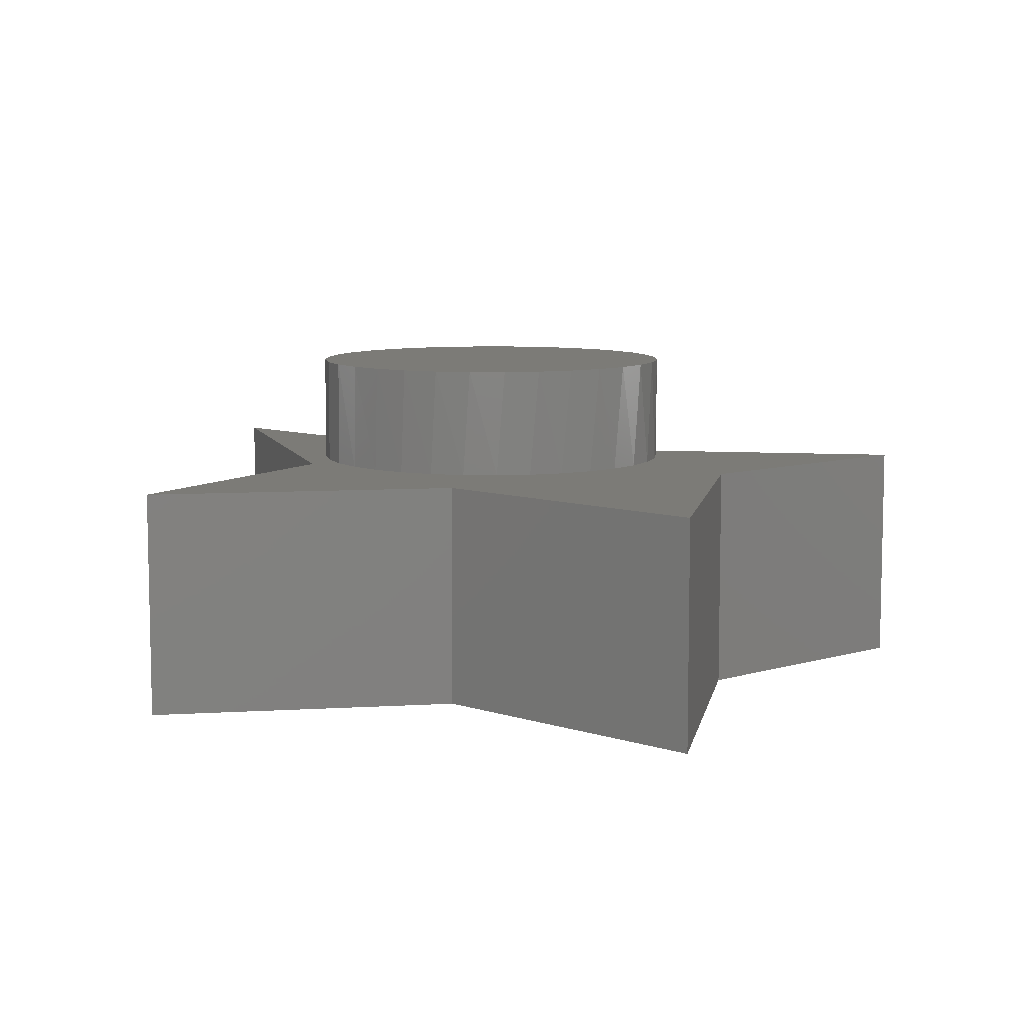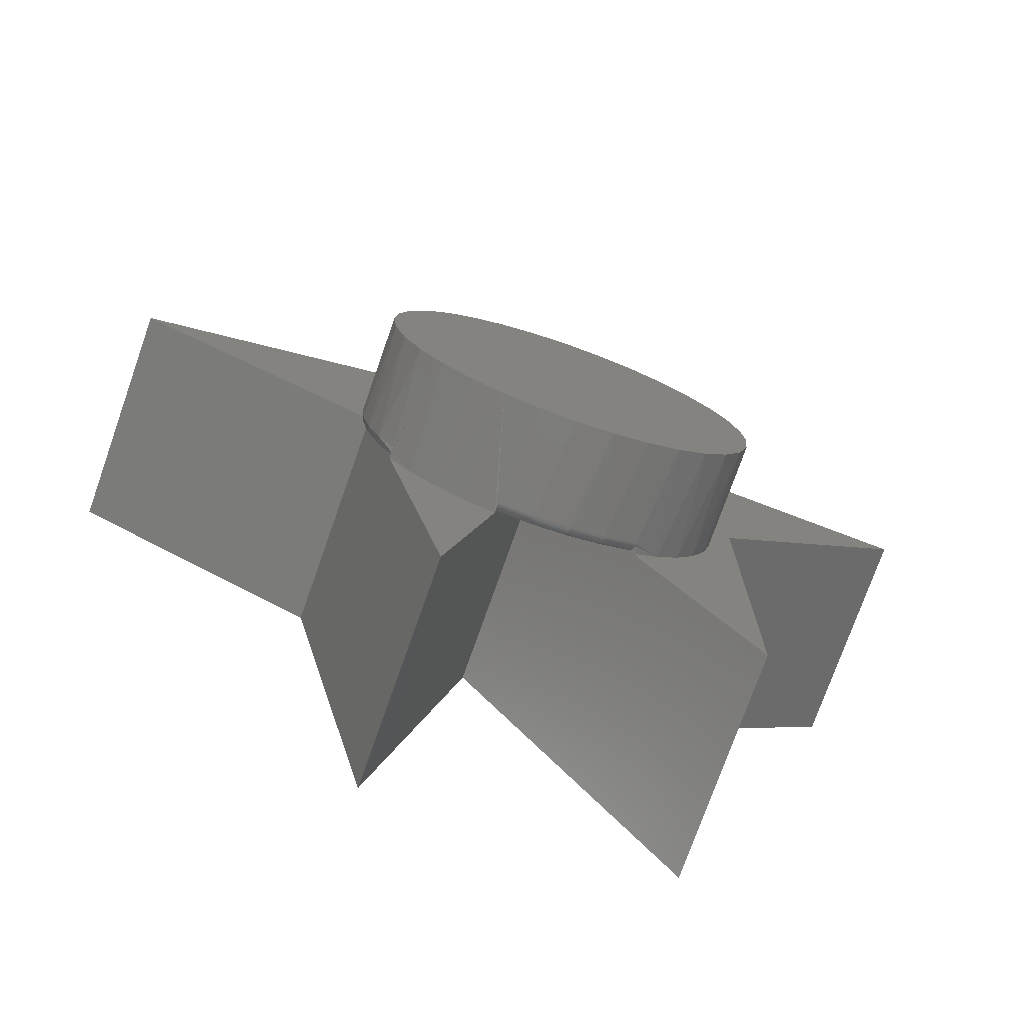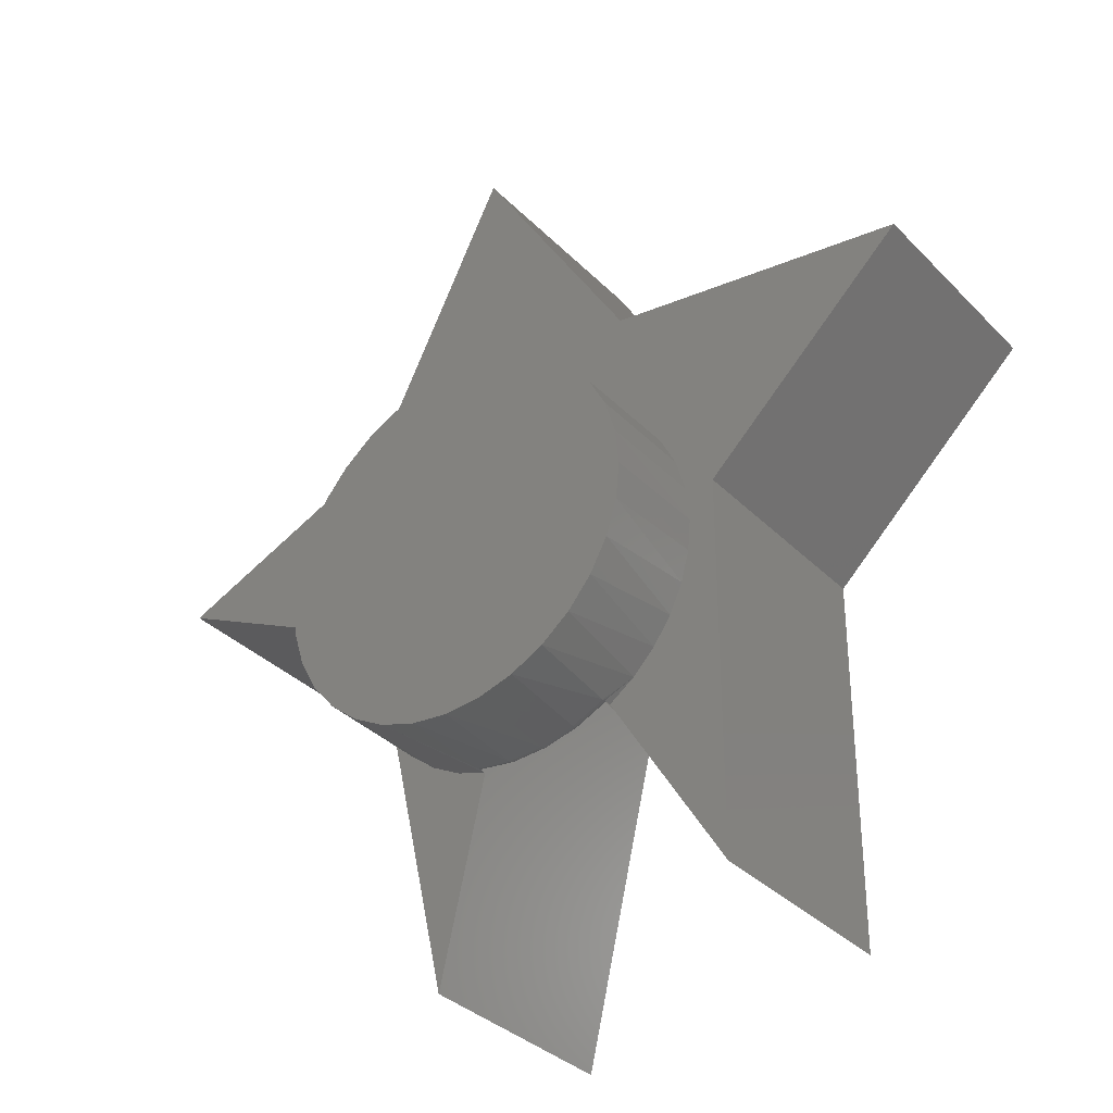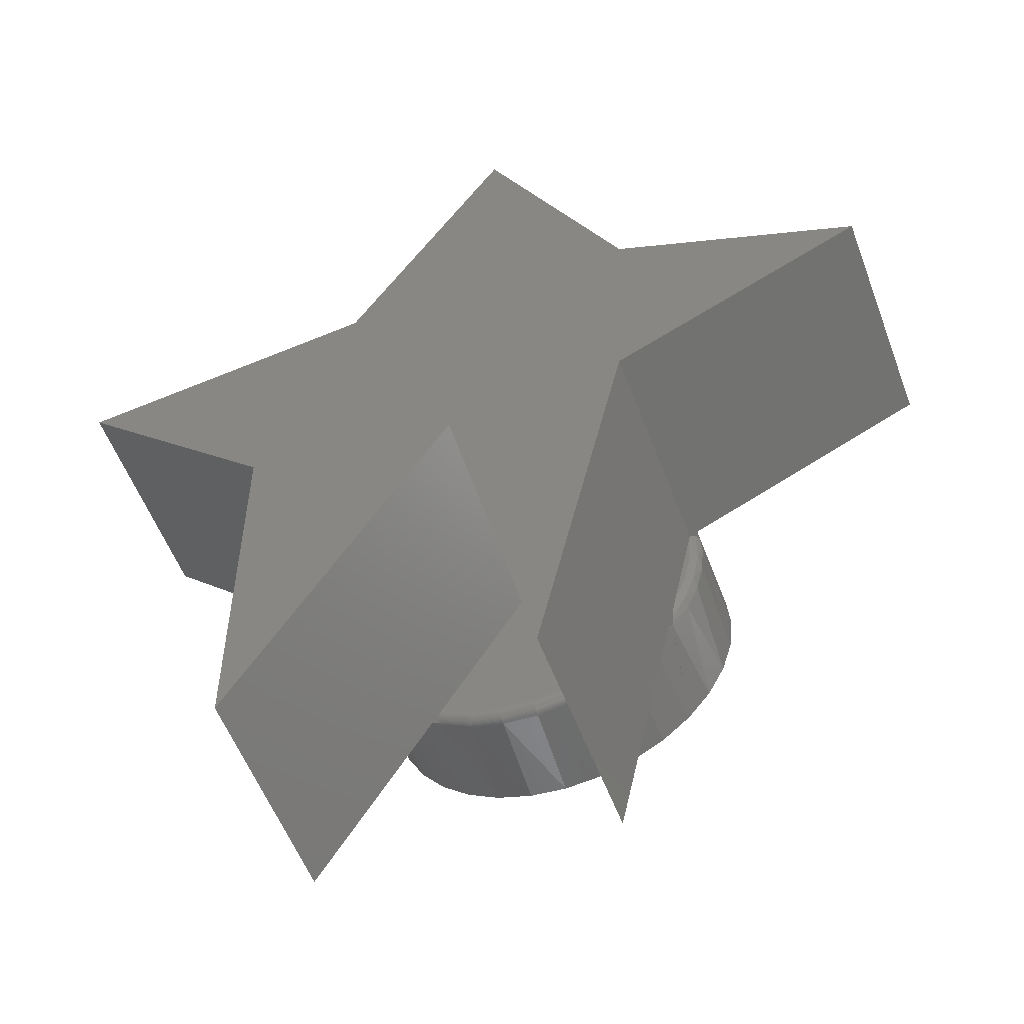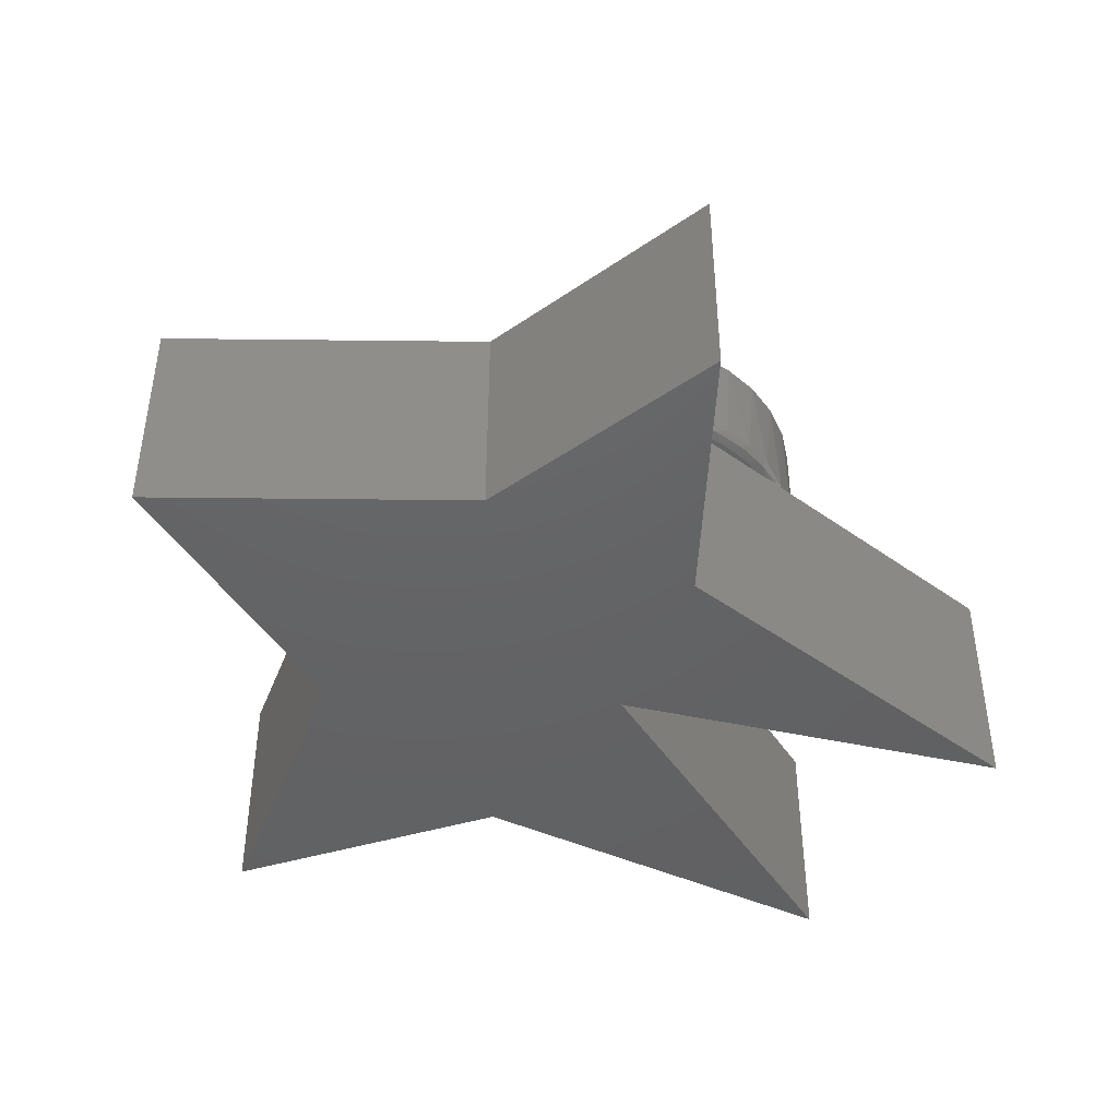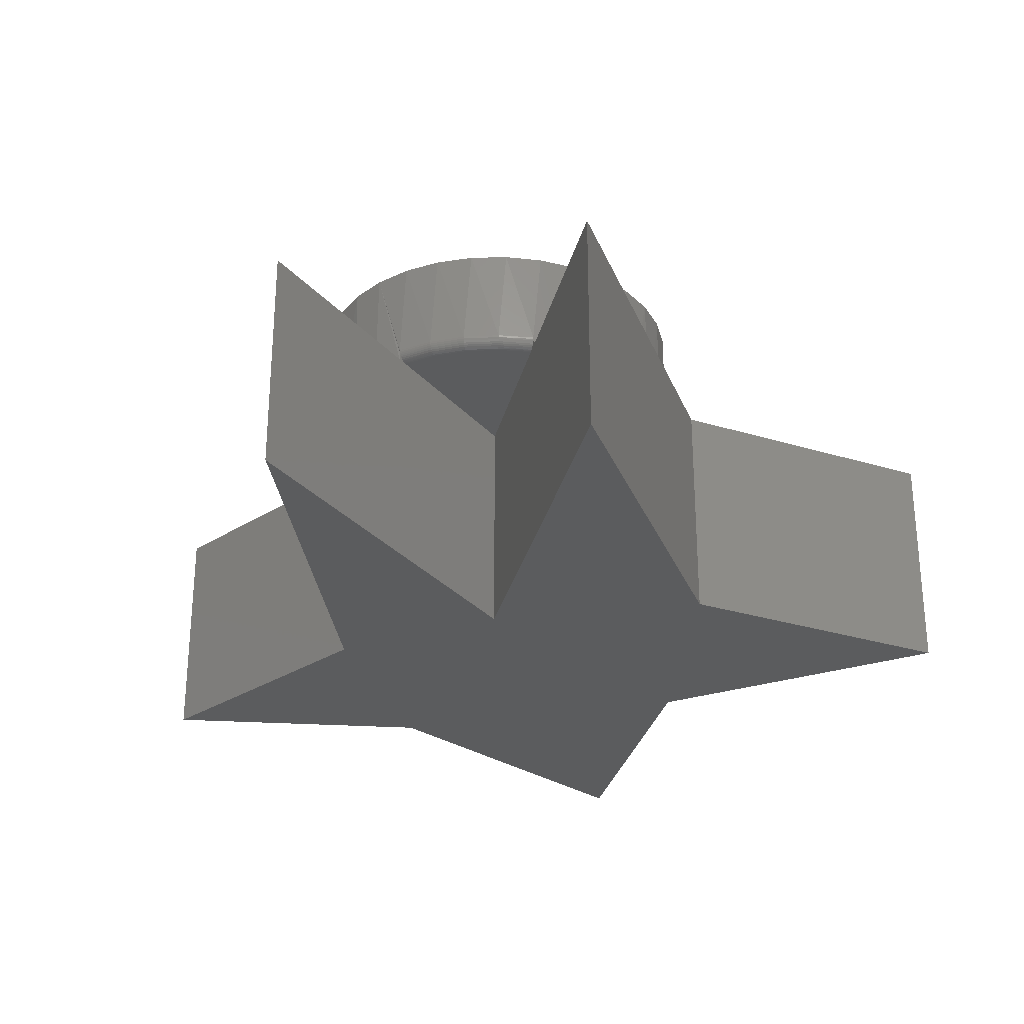
<metadata>
{"format":"stl","ext":"stl","renderer":"f3d","projection":"perspective","resolution":1024,"background":"white","views":[{"elev":8.4,"azim":163.9,"up":"+Z"},{"elev":-75.0,"azim":-19.4,"up":"+Y"},{"elev":-34.0,"azim":36.8,"up":"+Y"},{"elev":-55.2,"azim":-159.6,"up":"+Y"},{"elev":-45.2,"azim":-117.3,"up":"+Z"},{"elev":-28.8,"azim":18.9,"up":"+Z"}]}
</metadata>
<code>
# stl→obj: 160 verts, 316 faces
v -0.2219 -0.1159 0
v -0.2339 -0.1166 0.004576
v -0.2374 -0.07892 0
v -0.2178 -0.1344 0.0009949
v -0.2613 0.02587 0.006274
v -0.264 0.02716 0.01305
v -0.2635 0.02689 0.01065
v -0.2625 0.02646 0.008369
v -0.2514 -0.07072 0.004576
v -0.2468 -0.03996 0
v -0.2518 -0.085 0.01562
v -0.2621 -0.04306 0.01562
v -0.2349 -0.1247 0.01562
v -0.2139 -0.1516 0.005275
v -0.213 -0.1557 0.00744
v -0.2121 -0.1597 0.01111
v -0.212 -0.1605 0.01249
v -0.2118 -0.1611 0.01402
v -0.2157 -0.1436 0.002624
v -0.2656 3.287e-17 0.01562
v -0.2642 0.02726 0.01562
v -0.2597 0.02514 0.004413
v -0.2601 -0.02235 0.004576
v -0.2127 -0.1572 0.008573
v -0.2124 -0.1586 0.009874
v -0.2118 -0.1613 0.01562
v -0.2578 0.02429 0.002835
v -0.2558 0.02334 0.001578
v -0.2536 0.0223 0.0006714
v -0.2525 0.02179 0
v -0.2498 0.00983 0
v -0.25 -8.028e-17 0
v 0.1416 -0.2298 0.01562
v 0.1055 -0.248 0.1562
v 0.09506 -0.2521 0.01562
v 0.1519 -0.2232 0.1562
v 0.2661 -0.05237 0.1562
v 0.2508 -0.1027 0.1562
v 0.2556 -0.09014 0
v 0.2366 -0.1319 0
v 0.226 -0.1491 0.1562
v 0.2107 -0.1698 0
v 0.1926 -0.1898 0.1562
v 0.05516 -0.2633 0.1562
v 0.04514 -0.2651 0.01562
v 0.002796 -0.2684 0.1562
v -0.00635 -0.2683 0.01562
v -0.04957 -0.2633 0.1562
v -0.0575 -0.2616 0.01562
v -0.1804 -0.1961 0
v -0.1435 -0.225 0
v -0.1463 -0.2232 0.1562
v -0.2118 -0.1613 0
v -0.2204 -0.1491 0.1562
v -0.2452 -0.1027 0.1562
v -0.2605 -0.05237 0.1562
v 0.1787 -0.2027 0
v 0.1415 -0.2296 0.01329
v 0.1412 -0.2291 0.01089
v 0.1416 -0.2298 0
v -0.09992 -0.248 0.1562
v -0.1021 -0.2471 0
v -0.0575 -0.2616 0
v -0.05733 -0.2608 0.01089
v -0.05746 -0.2614 0.01329
v -0.187 -0.1898 0.1562
v 0.2712 0 0
v 0.2712 0 0.1562
v 0.2673 -0.04574 0
v -0.2656 3.287e-17 0.1562
v -0.2543 0.0772 0
v -0.2452 0.1027 0.1562
v -0.2351 0.1244 0
v -0.2204 0.1491 0.1562
v -0.2073 0.167 0
v -0.187 0.1898 0.1562
v -0.172 0.2037 0
v -0.1463 0.2232 0.1562
v -0.1304 0.2331 0
v -0.09992 0.248 0.1562
v -0.08396 0.254 0
v -0.04957 0.2633 0.1562
v -0.03443 0.2658 0
v 0.002796 0.2684 0.1562
v 0.01644 0.2681 0
v 0.05516 0.2633 0.1562
v 0.06682 0.2607 0
v 0.1055 0.248 0.1562
v 0.1149 0.2439 0
v 0.1519 0.2232 0.1562
v 0.1589 0.2183 0
v 0.1926 0.1898 0.1562
v 0.1974 0.1849 0
v 0.226 0.1491 0.1562
v 0.2288 0.1448 0
v 0.2508 0.1027 0.1562
v 0.2521 0.09956 0
v 0.2661 0.05237 0.1562
v -0.2605 0.05237 0.1562
v -0.2642 0.02726 0
v 0.2664 0.05069 0
v -0.125 -0.5518 -0.3203
v -0.125 -0.5518 0
v -0.2525 0.02179 -0.3203
v -0.6094 0.1875 0
v -0.6094 0.1875 -0.3203
v -0.05396 -0.2463 0
v 0.002467 -0.003701 0
v 0.1334 -0.2165 0
v 0.08961 -0.2374 0
v 0.04263 -0.2496 0
v -0.005827 -0.2526 0
v 0.002467 -0.003701 -0.3203
v 0.3084 -0.5008 -0.3203
v 0.3084 -0.5008 0
v 0.1407 -0.2283 0.008604
v 0.14 -0.2273 0.006497
v 0.1392 -0.2259 0.004616
v 0.1382 -0.2243 0.00301
v 0.1371 -0.2225 0.001717
v 0.1359 -0.2206 0.0007703
v 0.1347 -0.2185 0.0001932
v -0.05557 -0.2533 0.001717
v -0.05605 -0.2553 0.00301
v -0.05647 -0.2571 0.004616
v -0.05683 -0.2587 0.006497
v -0.05712 -0.2599 0.008604
v -0.05452 -0.2487 0.0001932
v -0.05506 -0.2511 0.0007703
v -0.2652 0.3405 0
v 0.1682 0.3787 0
v -0.06127 0.7484 0
v 0.6016 0.3277 0
v 0.3084 0.04729 0
v 0.09496 -0.2518 0.01258
v 0.09465 -0.2509 0.009646
v 0.09416 -0.2496 0.006944
v 0.09268 -0.2455 0.002633
v 0.09175 -0.243 0.001189
v 0.09074 -0.2403 0.0003002
v -0.00634 -0.268 0.01258
v -0.006309 -0.2671 0.009646
v -0.00626 -0.2656 0.006944
v -0.006113 -0.2613 0.002633
v -0.006021 -0.2586 0.001189
v -0.005921 -0.2557 0.0003002
v 0.09349 -0.2478 0.004576
v -0.006194 -0.2637 0.004576
v 0.04509 -0.2648 0.01258
v 0.04495 -0.2639 0.009646
v 0.04472 -0.2625 0.006944
v 0.04442 -0.2605 0.004576
v 0.04404 -0.2582 0.002633
v 0.04362 -0.2555 0.001189
v 0.04315 -0.2526 0.0003002
v -0.2652 0.3405 -0.3203
v -0.06127 0.7484 -0.3203
v 0.1682 0.3787 -0.3203
v 0.3084 0.04729 -0.3203
v 0.6016 0.3277 -0.3203
f 1 2 3
f 1 4 2
f 5 6 7
f 5 7 8
f 3 2 9
f 3 9 10
f 9 11 12
f 2 13 11
f 2 11 9
f 2 14 13
f 14 15 13
f 16 17 18
f 19 14 2
f 2 4 19
f 20 21 6
f 20 6 5
f 20 5 22
f 20 22 23
f 20 23 12
f 24 25 16
f 24 16 18
f 24 18 26
f 24 26 13
f 24 13 15
f 23 22 27
f 23 27 28
f 23 28 29
f 23 29 30
f 23 30 31
f 23 31 32
f 23 32 10
f 23 10 9
f 23 9 12
f 1 3 31
f 3 32 31
f 3 10 32
f 33 34 35
f 33 36 34
f 37 38 39
f 40 39 38
f 38 41 40
f 42 40 41
f 41 43 42
f 35 34 44
f 35 44 45
f 45 44 46
f 45 46 47
f 47 46 48
f 49 47 48
f 50 51 52
f 50 17 16
f 53 50 16
f 26 54 13
f 54 55 13
f 13 55 11
f 11 55 56
f 57 42 43
f 57 43 36
f 57 36 33
f 57 33 58
f 57 58 59
f 57 59 60
f 61 52 51
f 61 51 62
f 61 62 63
f 61 63 64
f 61 64 65
f 61 65 49
f 61 49 48
f 66 54 26
f 66 26 18
f 66 18 17
f 66 17 50
f 66 50 52
f 67 68 69
f 69 68 37
f 69 37 39
f 70 20 56
f 56 20 12
f 56 12 11
f 71 72 73
f 73 72 74
f 73 74 75
f 75 74 76
f 75 76 77
f 77 76 78
f 77 78 79
f 79 78 80
f 79 80 81
f 81 80 82
f 81 82 83
f 83 82 84
f 83 84 85
f 85 84 86
f 85 86 87
f 87 86 88
f 87 88 89
f 89 88 90
f 89 90 91
f 91 90 92
f 91 92 93
f 93 92 94
f 93 94 95
f 95 94 96
f 95 96 97
f 97 96 98
f 99 72 71
f 99 71 100
f 99 100 7
f 99 7 6
f 99 6 21
f 99 21 20
f 99 20 70
f 68 67 98
f 98 67 101
f 98 101 97
f 53 16 25
f 53 25 24
f 53 24 15
f 53 15 14
f 102 103 53
f 102 53 14
f 102 14 19
f 102 19 4
f 104 102 4
f 104 4 1
f 104 1 31
f 104 31 30
f 29 28 30
f 100 22 5
f 100 5 8
f 100 8 7
f 104 30 28
f 104 28 27
f 104 27 22
f 104 22 100
f 104 100 105
f 104 105 106
f 107 108 109
f 107 109 110
f 107 110 111
f 107 111 112
f 108 113 109
f 114 115 60
f 114 60 59
f 114 59 116
f 114 116 117
f 114 117 118
f 114 118 119
f 114 119 120
f 114 120 121
f 114 121 122
f 114 122 109
f 114 109 113
f 63 123 124
f 63 124 125
f 63 125 126
f 63 126 127
f 63 127 64
f 113 108 107
f 113 107 128
f 113 128 129
f 113 129 123
f 113 123 63
f 113 63 103
f 113 103 102
f 103 63 62
f 103 62 51
f 103 51 50
f 103 50 53
f 130 131 132
f 105 100 71
f 105 71 73
f 105 73 75
f 105 75 77
f 105 77 79
f 105 79 81
f 133 131 130
f 133 130 85
f 133 85 87
f 133 87 89
f 133 89 91
f 133 91 93
f 133 93 95
f 133 95 134
f 134 95 97
f 134 97 101
f 134 101 67
f 134 67 69
f 134 69 115
f 130 105 81
f 130 81 83
f 130 83 85
f 115 69 39
f 115 39 40
f 115 40 42
f 115 42 57
f 115 57 60
f 135 136 59
f 59 136 116
f 116 136 137
f 116 137 117
f 138 139 120
f 120 139 121
f 121 139 140
f 141 64 142
f 64 127 142
f 143 142 127
f 143 127 126
f 144 123 145
f 123 129 145
f 146 145 129
f 33 35 58
f 58 35 135
f 58 135 59
f 117 137 118
f 118 137 147
f 118 147 119
f 119 147 138
f 119 138 120
f 110 109 140
f 140 109 122
f 140 122 121
f 47 49 141
f 141 49 65
f 141 65 64
f 143 126 148
f 148 126 125
f 148 125 144
f 144 125 124
f 144 124 123
f 107 112 128
f 128 112 146
f 128 146 129
f 45 47 149
f 149 47 141
f 149 141 150
f 150 141 142
f 150 142 151
f 151 142 143
f 151 143 152
f 152 143 148
f 152 148 153
f 153 148 144
f 153 144 154
f 154 144 145
f 154 145 155
f 155 145 146
f 155 146 111
f 111 146 112
f 35 45 135
f 135 45 149
f 135 149 136
f 136 149 150
f 136 150 137
f 137 150 151
f 137 151 147
f 147 151 152
f 147 152 138
f 138 152 153
f 138 153 139
f 139 153 154
f 139 154 140
f 140 154 155
f 140 155 110
f 110 155 111
f 82 86 84
f 86 82 88
f 88 82 80
f 88 80 90
f 90 80 78
f 90 78 92
f 92 78 76
f 92 76 94
f 94 76 74
f 94 74 96
f 96 74 72
f 96 72 98
f 98 72 99
f 98 99 68
f 68 99 70
f 68 70 37
f 37 70 56
f 37 56 38
f 38 56 55
f 38 55 41
f 41 55 54
f 41 54 43
f 43 54 66
f 43 66 36
f 36 66 52
f 36 52 34
f 34 52 61
f 34 61 44
f 44 61 48
f 44 48 46
f 156 157 158
f 114 113 159
f 104 106 159
f 104 159 113
f 104 113 102
f 158 160 156
f 156 160 159
f 156 159 106
f 156 106 130
f 130 106 105
f 157 156 132
f 132 156 130
f 158 157 131
f 131 157 132
f 160 158 133
f 133 158 131
f 159 160 134
f 134 160 133
f 114 159 115
f 115 159 134

</code>
